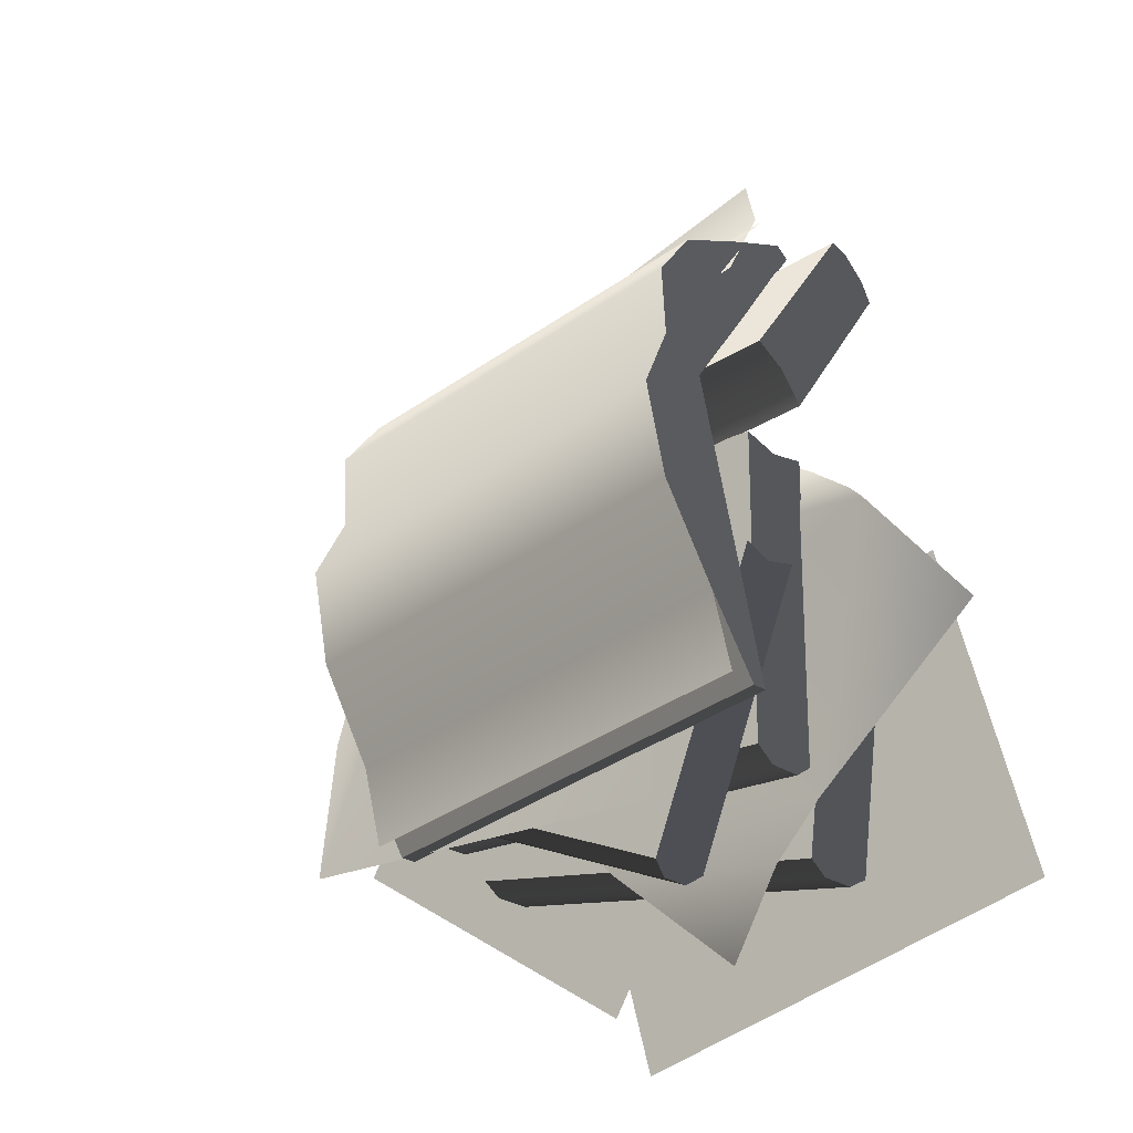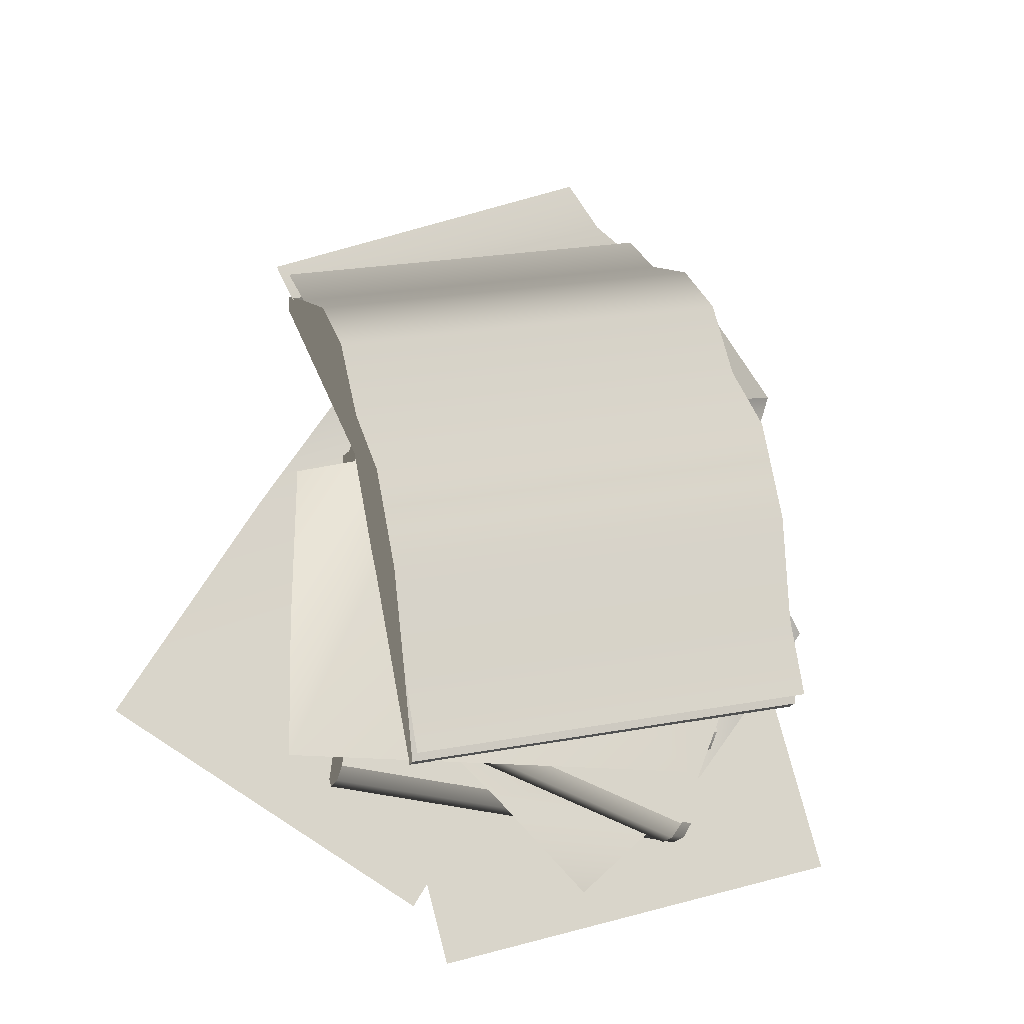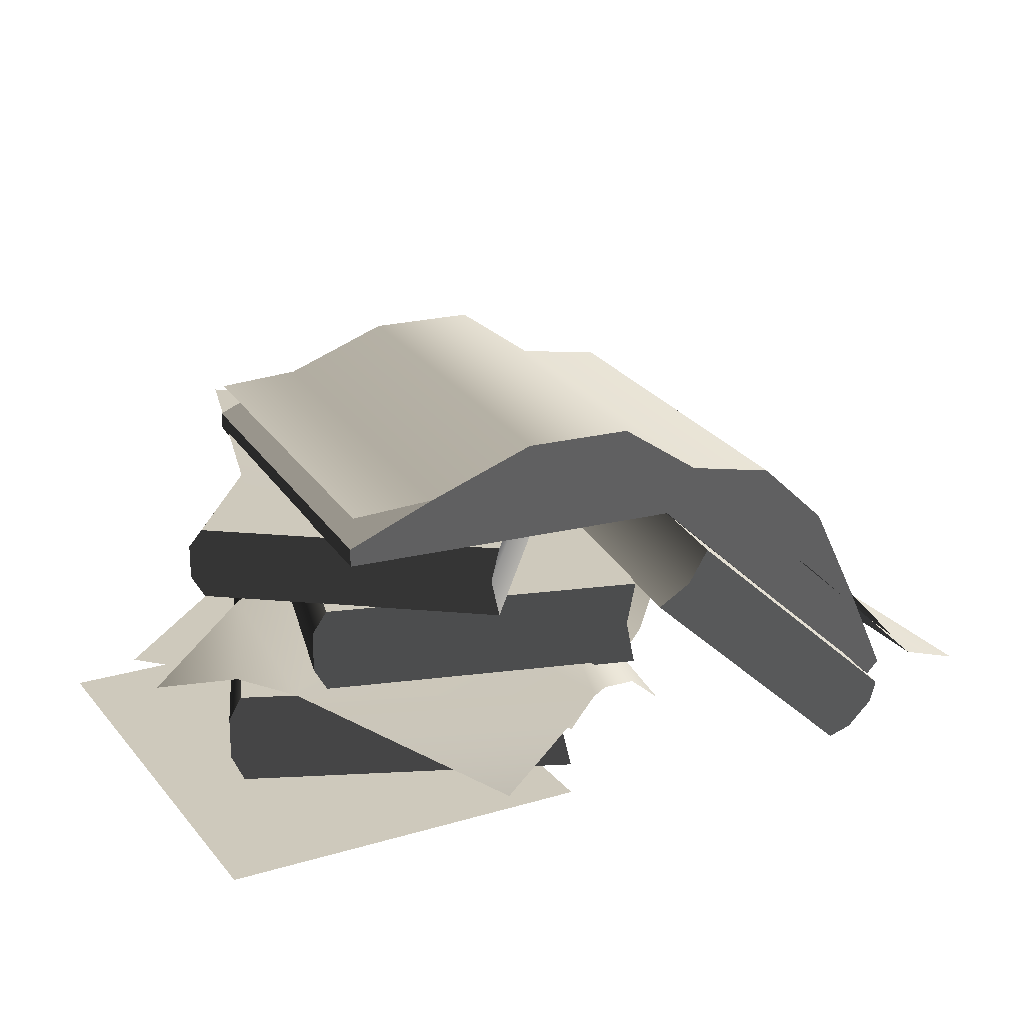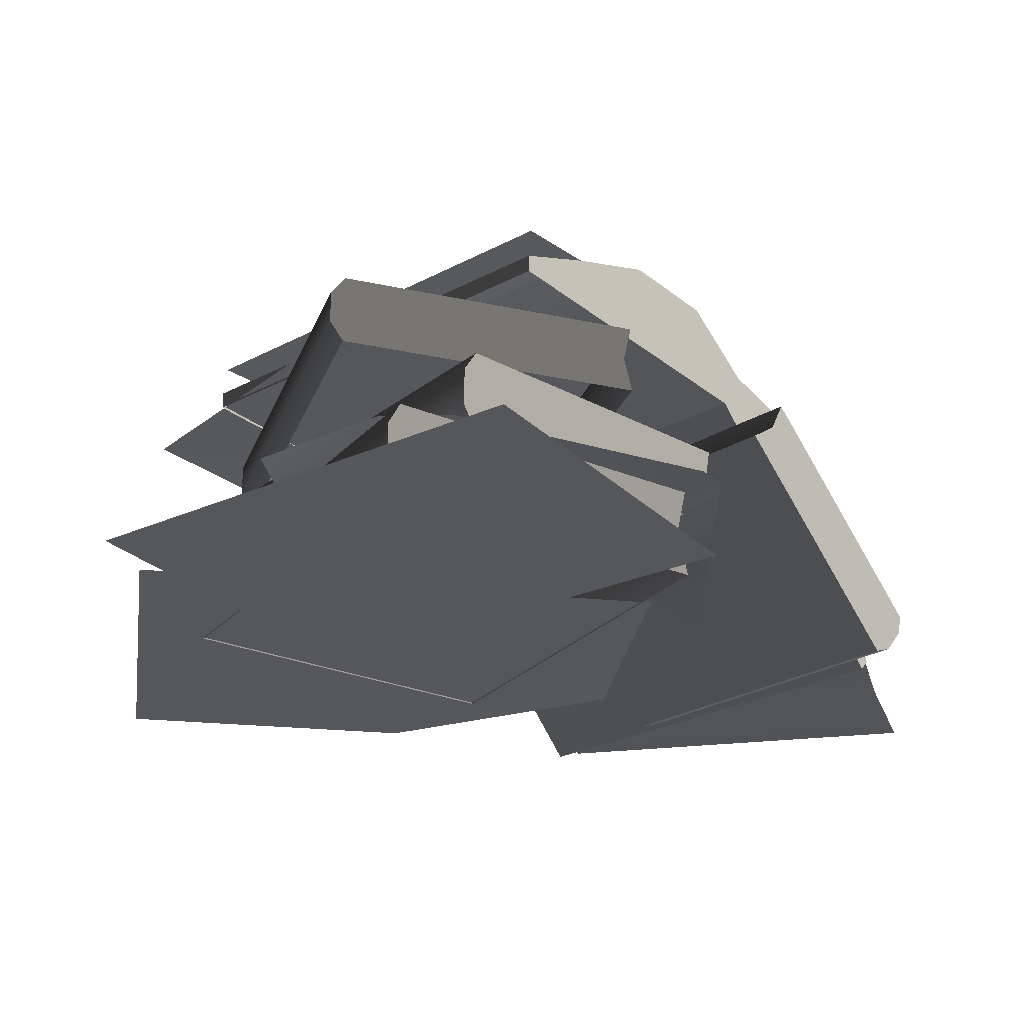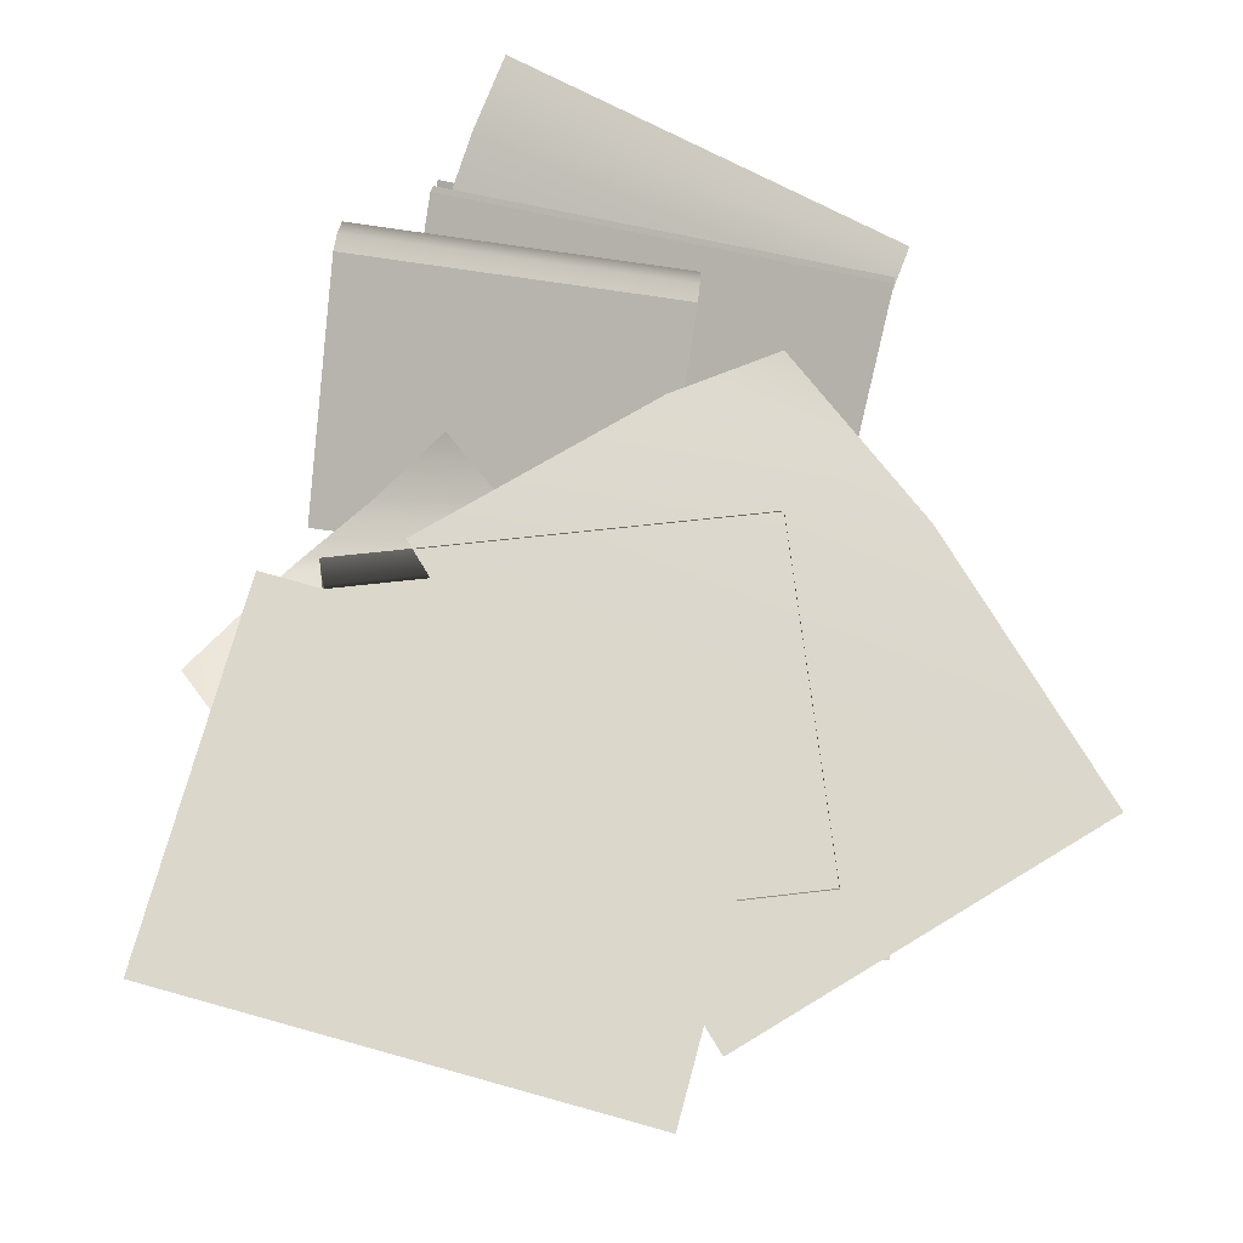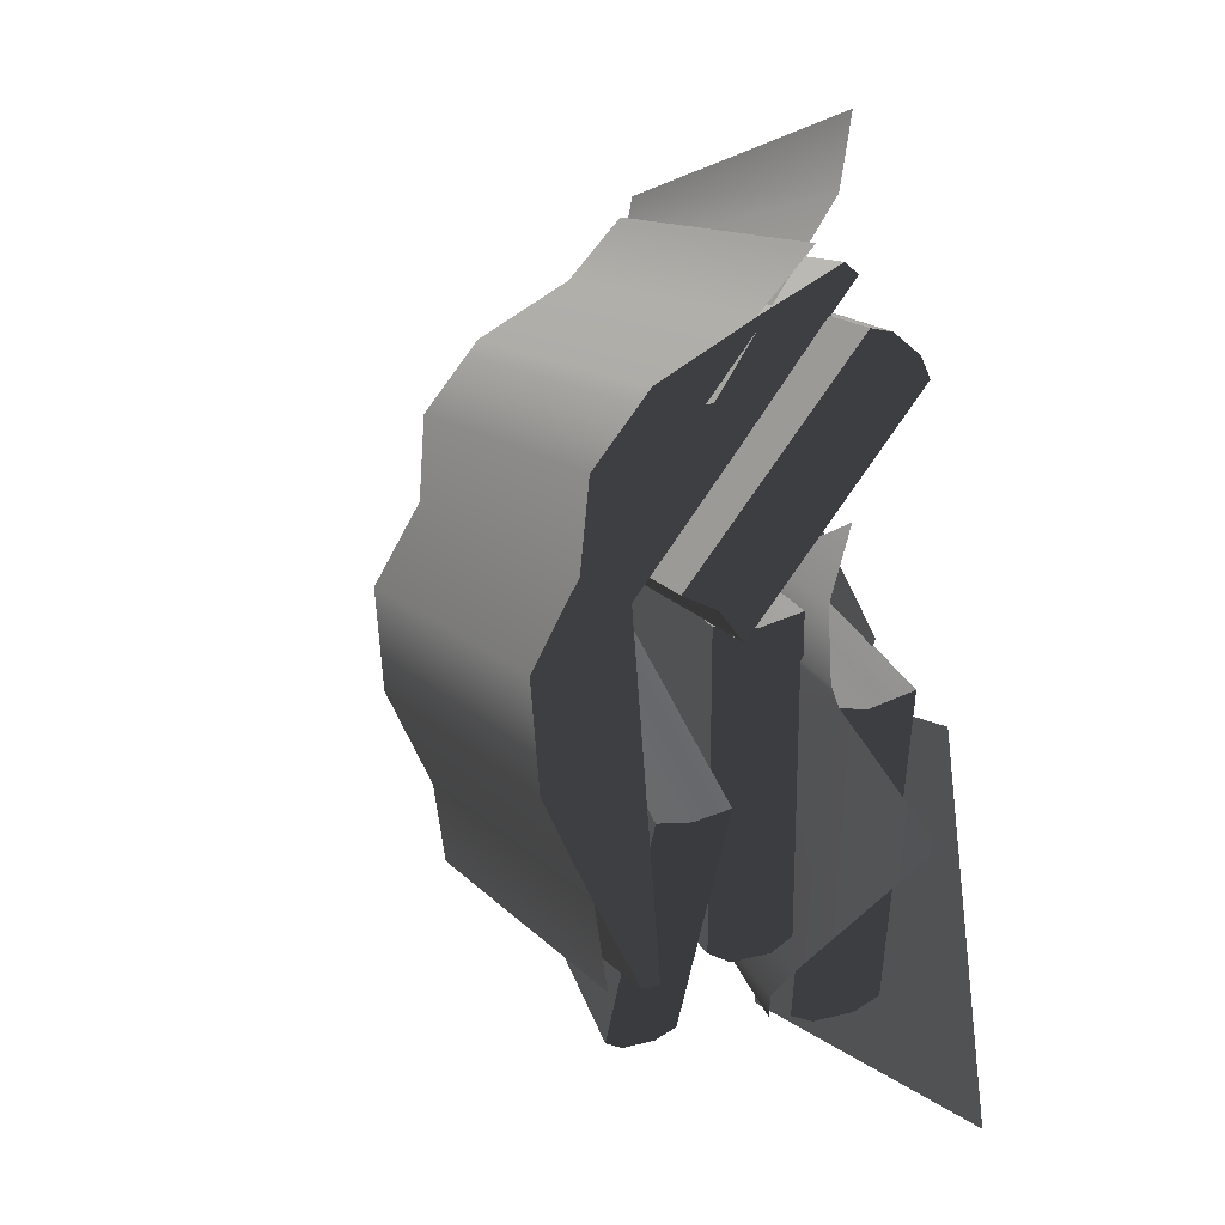
<metadata>
{"format":"obj","ext":"obj","renderer":"f3d","projection":"perspective","resolution":1024,"background":"white","views":[{"elev":-23.1,"azim":-141.1,"up":"+Z"},{"elev":-16.2,"azim":166.9,"up":"+Z"},{"elev":22.3,"azim":-102.5,"up":"+Y"},{"elev":-26.9,"azim":-130.1,"up":"+Y"},{"elev":-16.0,"azim":-3.2,"up":"+Z"},{"elev":23.1,"azim":-113.2,"up":"+Z"}]}
</metadata>
<code>
v 0.0897 0.03601 0.3866
v 0.01743 0.00265 0.3449
v 0.1687 0.00265 0.2698
v -0.129 0.00265 0.2557
v 0.2698 0.00265 0.104
v 0.04639 0.00265 -0.03213
v 0.1109 0.06202 0.05977
v 0.1119 0.04622 0.05165
v 0.08472 0.03211 0.2689
v 0.08386 0.06202 0.2758
v 0.1119 0.01859 0.05165
v 0.1109 0.00176 0.05977
v 0.08386 0.00176 0.2758
v -0.1762 0.03211 0.2363
v -0.149 0.04622 0.01903
v -0.15 0.06202 0.02715
v -0.177 0.06202 0.2432
v -0.149 0.01859 0.01903
v -0.15 0.00176 0.02715
v -0.177 0.00176 0.2432
v 0.1109 0.06202 0.05977
v 0.08386 0.06202 0.2758
v -0.177 0.06202 0.2432
v -0.15 0.06202 0.02715
v -0.177 0.06202 0.2432
v 0.08386 0.06202 0.2758
v 0.08472 0.03211 0.2689
v -0.1762 0.03211 0.2363
v 0.08386 0.00176 0.2758
v -0.177 0.00176 0.2432
v 0.1119 0.01859 0.05165
v -0.149 0.01859 0.01903
v -0.15 0.00176 0.02715
v 0.1109 0.00176 0.05977
v 0.1119 0.04622 0.05165
v -0.149 0.04622 0.01903
v 0.1109 0.06202 0.05977
v -0.15 0.06202 0.02715
v 0.1256 0.119 0.1029
v 0.05584 0.1425 0.2809
v 0.1256 0.166 0.1029
v 0.1288 0.1537 0.09469
v 0.1288 0.1321 0.09469
v 0.05396 0.166 0.2857
v 0.05396 0.119 0.2857
v -0.11 0.119 0.01057
v -0.1068 0.1321 0.002373
v -0.1068 0.1537 0.002373
v -0.11 0.166 0.01057
v -0.1797 0.1425 0.1886
v -0.1816 0.166 0.1934
v -0.1816 0.119 0.1934
v -0.11 0.166 0.01057
v 0.1256 0.166 0.1029
v 0.05396 0.166 0.2857
v -0.1816 0.166 0.1934
v -0.1797 0.1425 0.1886
v -0.1816 0.166 0.1934
v 0.05396 0.166 0.2857
v 0.05584 0.1425 0.2809
v -0.1816 0.119 0.1934
v 0.05396 0.119 0.2857
v 0.1256 0.119 0.1029
v 0.1288 0.1321 0.09469
v -0.1068 0.1321 0.002373
v -0.11 0.119 0.01057
v -0.1068 0.1537 0.002373
v 0.1288 0.1537 0.09469
v -0.11 0.166 0.01057
v 0.1256 0.166 0.1029
v 0.08102 0.1652 0.04398
v 0.08108 0.1768 0.04396
v -0.1915 0.1783 0.09604
v -0.1915 0.1668 0.09606
v 0.1264 0.1927 0.2804
v -0.1461 0.196 0.3326
v -0.1554 0.2294 0.2835
v 0.1172 0.2279 0.2314
v -0.1682 0.2292 0.2163
v 0.1044 0.2276 0.1643
v -0.1809 0.2028 0.1507
v 0.09166 0.2012 0.09861
v 0.08166 0.1973 0.04643
v -0.1909 0.1988 0.09852
v -0.1358 0.1857 0.3868
v 0.1367 0.1846 0.3346
v -0.128 0.1458 0.4284
v 0.1445 0.1446 0.3763
v -0.1226 0.0817 0.458
v 0.1499 0.08054 0.4059
v 0.1566 0.04154 0.4416
v -0.116 0.0427 0.4937
v -0.1915 0.1783 0.09604
v 0.08108 0.1768 0.04396
v 0.09166 0.2012 0.09861
v -0.1809 0.2028 0.1507
v 0.1226 0.1654 0.2617
v -0.1499 0.167 0.3137
v -0.1198 0.01746 0.4742
v 0.1527 0.0163 0.422
v -0.1461 0.196 0.3326
v -0.1358 0.1857 0.3868
v -0.1499 0.167 0.3137
v -0.1554 0.2294 0.2835
v -0.128 0.1458 0.4284
v -0.1226 0.0817 0.458
v -0.1198 0.01746 0.4742
v -0.1183 0.02594 0.4819
v -0.1682 0.2292 0.2163
v -0.1809 0.2028 0.1507
v -0.1915 0.1668 0.09606
v -0.1915 0.1783 0.09604
v 0.09166 0.2012 0.09861
v 0.08102 0.1652 0.04398
v 0.1226 0.1654 0.2617
v 0.08108 0.1768 0.04396
v 0.1044 0.2276 0.1643
v 0.1172 0.2279 0.2314
v 0.1264 0.1927 0.2804
v 0.1367 0.1846 0.3346
v 0.1445 0.1446 0.3763
v 0.1499 0.08054 0.4059
v 0.1527 0.0163 0.422
v 0.1542 0.02478 0.4298
v -0.1183 0.02594 0.4819
v 0.1542 0.02478 0.4298
v 0.1527 0.0163 0.422
v -0.1198 0.01746 0.4742
v 0.1499 0.08054 0.4059
v 0.1542 0.02478 0.4298
v -0.1183 0.02594 0.4819
v -0.1226 0.0817 0.458
v -0.09558 0.01876 0.5146
v -0.1392 0.1141 0.4182
v 0.1131 0.1369 0.3309
v 0.1538 0.04064 0.4227
v 0.1649 0.02994 0.4518
v -0.07673 0.00176 0.5562
v -0.03627 0.06374 0.2617
v -0.07308 0.04554 0.2918
v -0.1499 0.04554 0.2924
v -0.1899 0.06374 0.2628
v -0.2 0.06374 0.2533
v 0.08986 0.06374 0.1266
v -0.1579 0.06374 0.06286
v -0.2534 0.02661 0.184
v -0.000879 0.06374 0.04179
v -0.1257 0.06374 0.0276
v -0.1082 0.00958 0.3223
v -0.07413 0.03769 -0.02279
v -0.1706 0.03703 0.4601
v -0.1711 0.02314 0.4565
v -0.1888 0.1329 0.3187
v -0.1873 0.1546 0.3307
v -0.1729 0.006568 0.4417
v -0.1746 0.0008936 0.4278
v -0.1913 0.1184 0.2984
v 0.02176 0.1335 0.2921
v 0.03945 0.02369 0.4299
v 0.03987 0.03759 0.4335
v 0.0232 0.1551 0.3041
v 0.03763 0.007124 0.4151
v 0.03589 0.00145 0.4012
v 0.01922 0.119 0.2718
v -0.1706 0.03703 0.4601
v -0.1873 0.1546 0.3307
v 0.0232 0.1551 0.3041
v 0.03987 0.03759 0.4335
v 0.0232 0.1551 0.3041
v -0.1873 0.1546 0.3307
v -0.1888 0.1329 0.3187
v 0.02176 0.1335 0.2921
v -0.1913 0.1184 0.2984
v 0.01922 0.119 0.2718
v -0.1729 0.006568 0.4417
v 0.03763 0.007124 0.4151
v 0.03589 0.00145 0.4012
v -0.1746 0.0008936 0.4278
v -0.1706 0.03703 0.4601
v 0.03987 0.03759 0.4335
v 0.03945 0.02369 0.4299
v -0.1711 0.02314 0.4565
v 0.03763 0.007124 0.4151
v -0.1729 0.006568 0.4417
v 0.01922 0.119 0.2718
v -0.1913 0.1184 0.2984
v -0.1746 0.0008936 0.4278
v 0.03589 0.00145 0.4012
v 0.08238 0.0005713 0.1551
v -0.2117 0.0005713 0.235
v -0.2737 0.0005713 0.006724
v 0.02038 0.0005713 -0.07314
v -0.1145 0.167 0.04652
v 0.1629 0.167 0.04708
v 0.07099 0.167 0.2623
v -0.115 0.167 0.2619
v 0.1082 0.1558 0.2623
v 0.1627 0.1549 0.1418
v 0.157 0.1248 0.2585
v -0.1526 0.06202 0.08474
v -0.1526 0.07799 0.07543
v -0.1526 0.1042 0.07543
v -0.1526 0.1192 0.08474
v -0.1526 0.09061 0.287
v -0.1526 0.1192 0.2924
v -0.1526 0.06202 0.2924
v -0.1526 0.1192 0.08474
v 0.115 0.1192 0.08474
v 0.115 0.1192 0.2924
v -0.1526 0.1192 0.2924
v -0.1526 0.09061 0.287
v -0.1526 0.1192 0.2924
v 0.115 0.1192 0.2924
v 0.115 0.09061 0.287
v -0.1526 0.06202 0.2924
v 0.115 0.06202 0.2924
v 0.115 0.06202 0.08475
v 0.115 0.07799 0.07543
v -0.1526 0.07799 0.07543
v -0.1526 0.06202 0.08474
v -0.1526 0.1042 0.07543
v 0.115 0.1042 0.07543
v -0.1526 0.1192 0.08474
v 0.115 0.1192 0.08474
v 0.115 0.06202 0.08475
v 0.115 0.1192 0.08474
v 0.115 0.1042 0.07543
v 0.115 0.07799 0.07543
v 0.115 0.09061 0.287
v 0.115 0.06202 0.2924
v 0.115 0.1192 0.2924
g Books_Preset_03_5640_16
f 1 3 2
f 3 4 2
f 5 4 3
f 4 5 6
f 7 9 8
f 7 10 9
f 8 9 11
f 9 12 11
f 9 13 12
f 14 16 15
f 14 17 16
f 18 14 15
f 19 14 18
f 19 20 14
f 21 23 22
f 21 24 23
f 25 27 26
f 25 28 27
f 28 29 27
f 28 30 29
f 31 33 32
f 31 34 33
f 35 31 32
f 35 32 36
f 37 35 36
f 37 36 38
f 39 41 40
f 39 42 41
f 39 43 42
f 40 41 44
f 39 40 45
f 46 48 47
f 46 49 48
f 46 50 49
f 49 50 51
f 46 52 50
f 53 55 54
f 53 56 55
f 57 59 58
f 57 60 59
f 61 60 57
f 61 62 60
f 63 65 64
f 63 66 65
f 64 65 67
f 64 67 68
f 68 67 69
f 68 69 70
f 71 73 72
f 71 74 73
f 75 77 76
f 75 78 77
f 78 79 77
f 78 80 79
f 80 81 79
f 80 82 81
f 83 81 82
f 83 84 81
f 85 75 76
f 85 86 75
f 87 86 85
f 87 88 86
f 89 88 87
f 89 90 88
f 89 91 90
f 89 92 91
f 93 95 94
f 93 96 95
f 97 99 98
f 97 100 99
f 101 103 102
f 104 103 101
f 102 103 105
f 105 103 106
f 106 103 107
f 107 108 106
f 109 103 104
f 110 103 109
f 111 103 110
f 110 112 111
f 113 115 114
f 114 116 113
f 117 115 113
f 118 115 117
f 118 119 115
f 120 115 119
f 121 115 120
f 122 115 121
f 123 115 122
f 122 124 123
f 125 127 126
f 125 128 127
f 129 131 130
f 129 132 131
f 133 135 134
f 133 136 135
f 133 137 136
f 133 138 137
f 139 141 140
f 139 142 141
f 139 143 142
f 144 143 139
f 144 145 143
f 145 146 143
f 147 145 144
f 145 147 148
f 140 141 149
f 150 148 147
f 151 153 152
f 151 154 153
f 152 153 155
f 153 156 155
f 153 157 156
f 158 160 159
f 158 161 160
f 162 158 159
f 163 158 162
f 163 164 158
f 165 167 166
f 165 168 167
f 169 171 170
f 169 172 171
f 172 173 171
f 172 174 173
f 175 177 176
f 175 178 177
f 179 181 180
f 179 182 181
f 182 183 181
f 182 184 183
f 185 187 186
f 185 188 187
f 189 191 190
f 189 192 191
f 193 195 194
f 193 196 195
f 194 195 197
f 194 197 198
f 198 197 199
f 200 202 201
f 200 203 202
f 200 204 203
f 203 204 205
f 200 206 204
f 207 209 208
f 207 210 209
f 211 213 212
f 211 214 213
f 215 214 211
f 215 216 214
f 217 219 218
f 217 220 219
f 218 219 221
f 218 221 222
f 222 221 223
f 222 223 224
f 225 227 226
f 225 228 227
f 225 226 229
f 225 229 230
f 229 226 231

</code>
